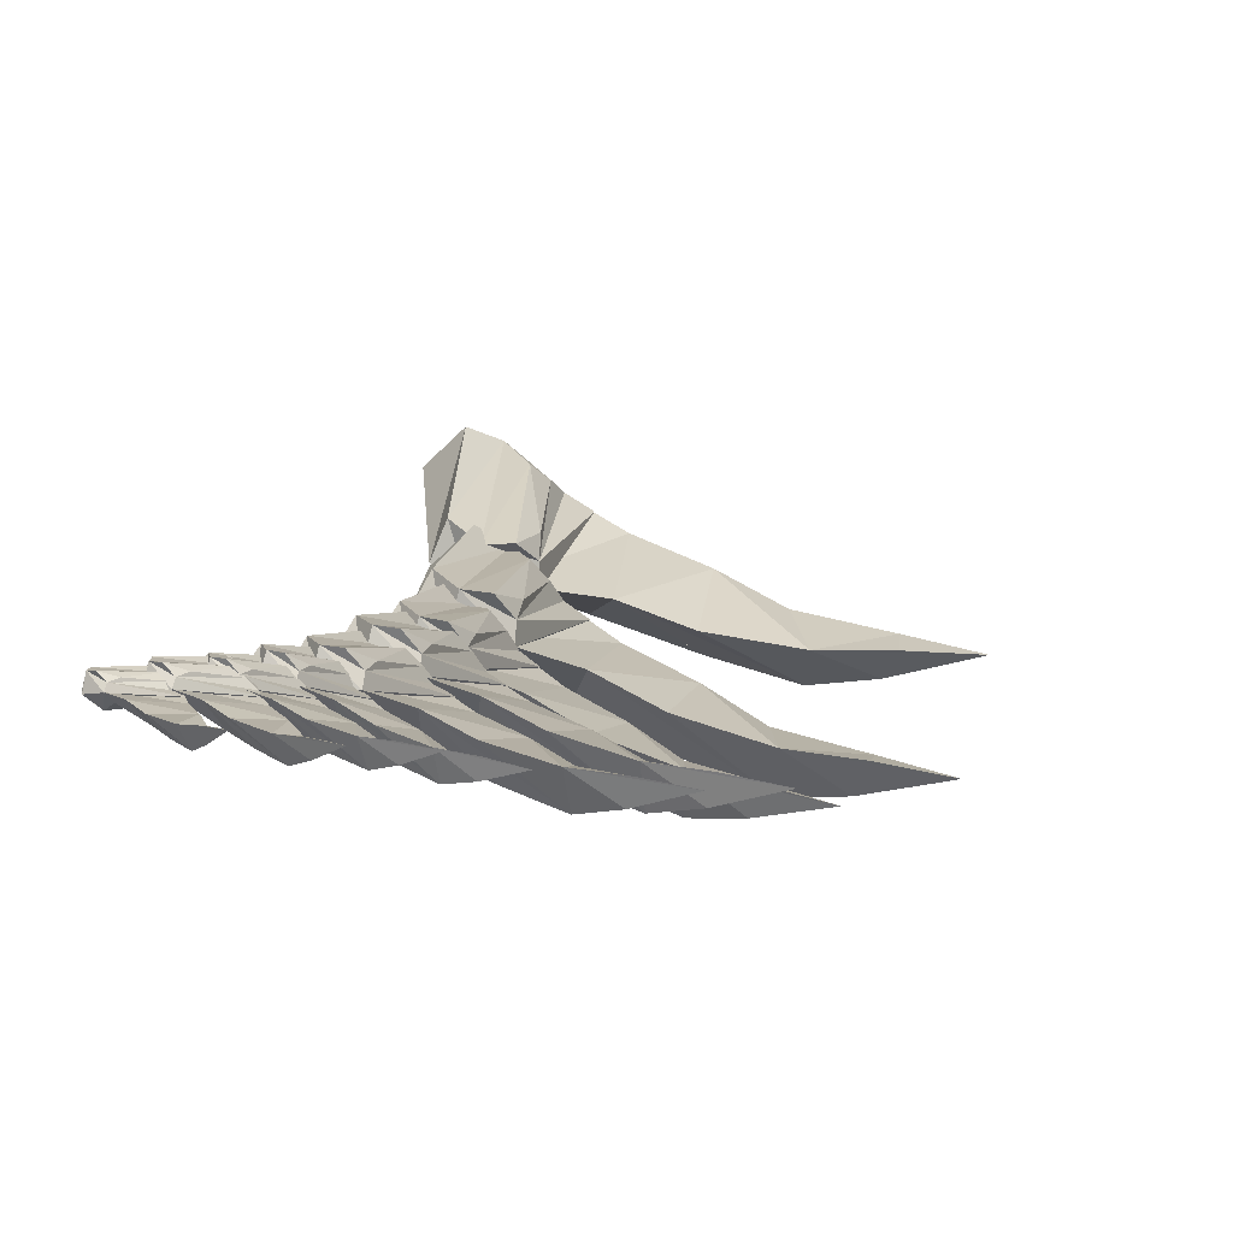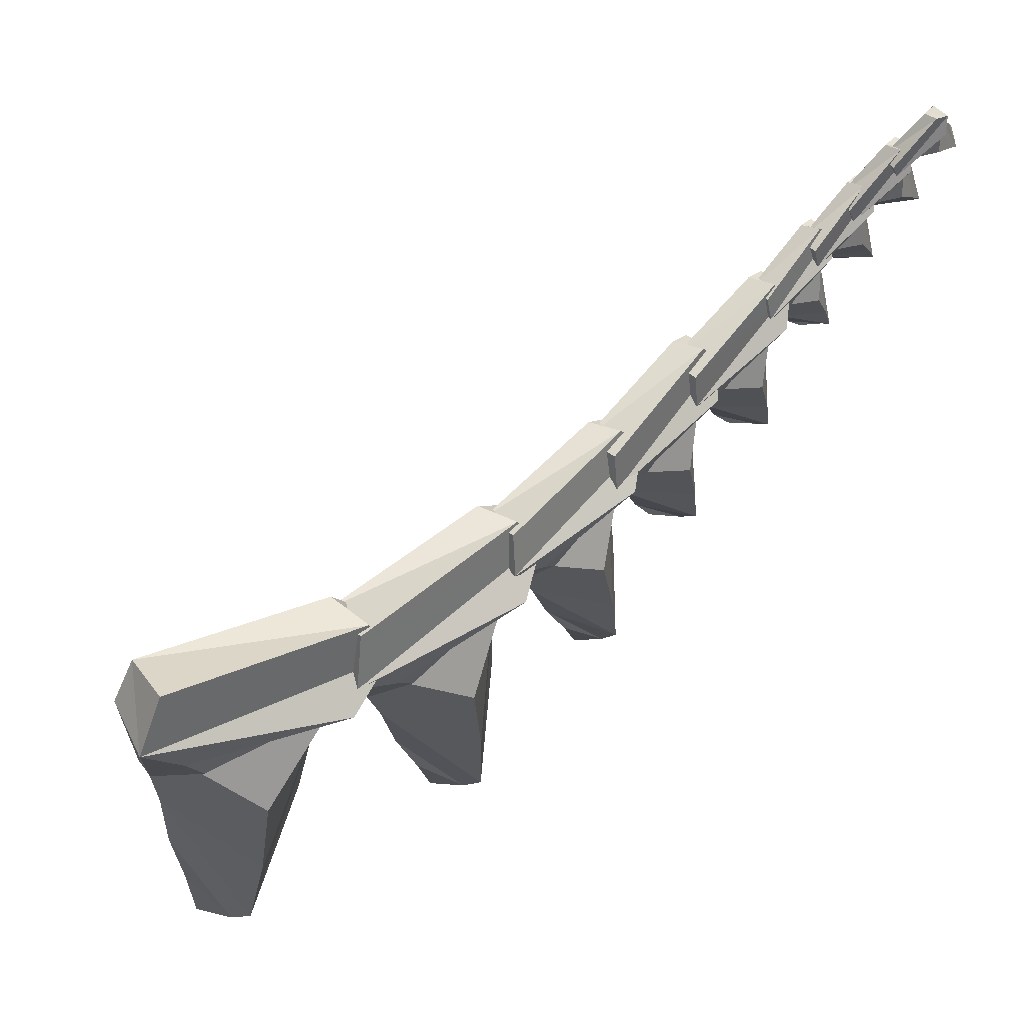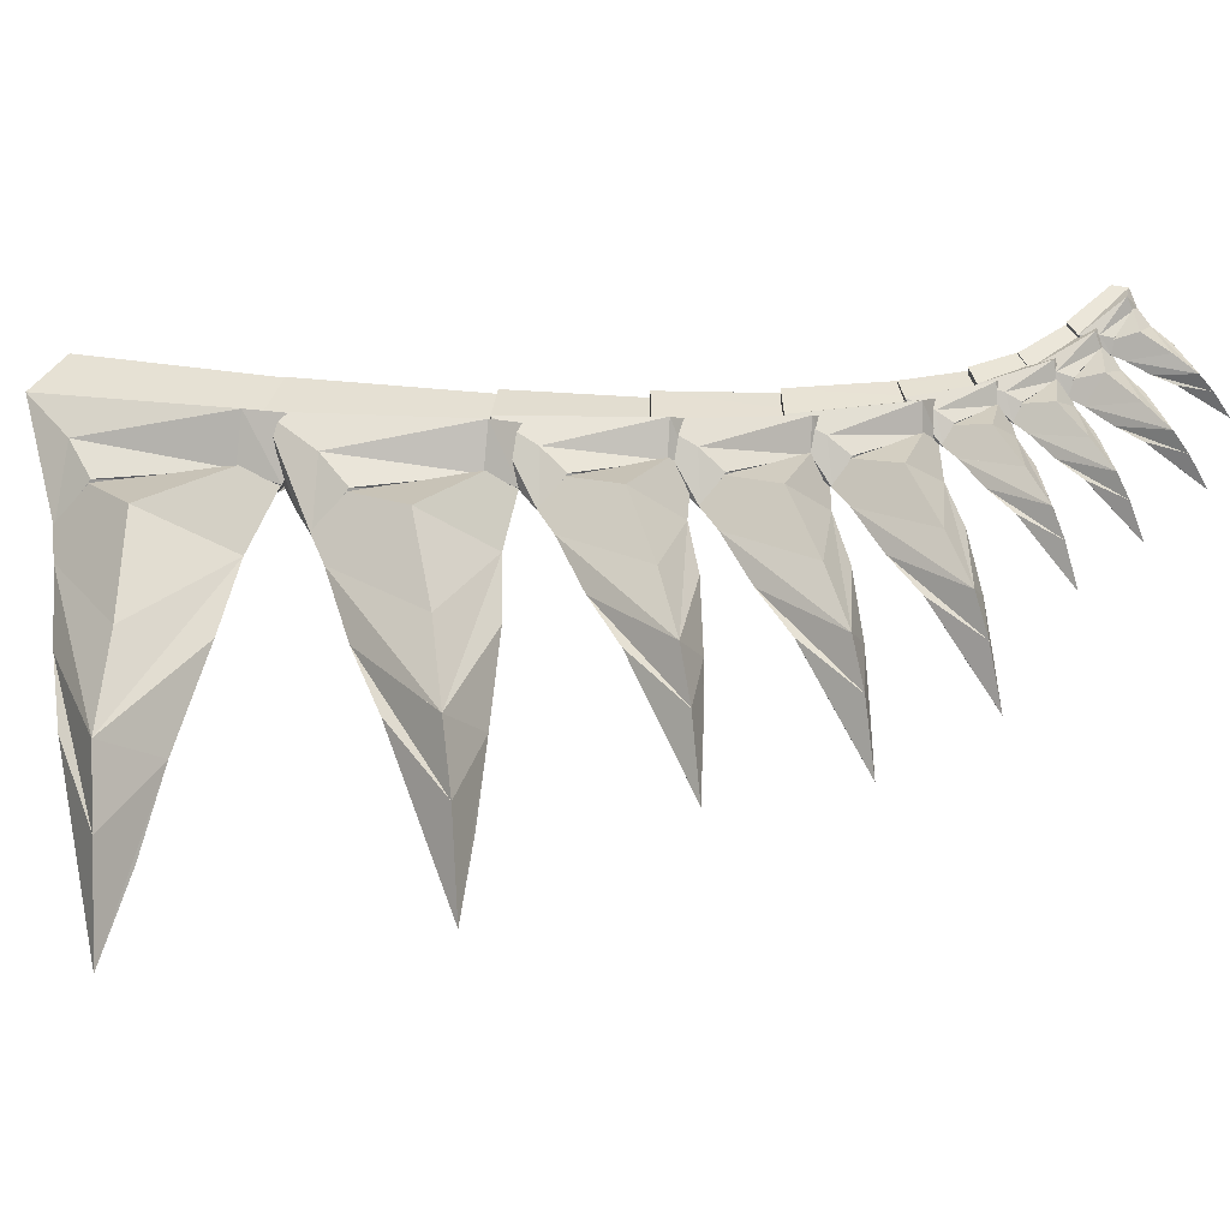
<metadata>
{"format":"obj","ext":"obj","renderer":"f3d","projection":"perspective","resolution":1024,"background":"white","views":[{"elev":53.7,"azim":-83.8,"up":"+Z"},{"elev":-21.0,"azim":163.9,"up":"+Z"},{"elev":-17.7,"azim":-144.4,"up":"+Y"}]}
</metadata>
<code>
v 0.3494 -0.1716 -0.398
v 0.4009 -0.1383 -0.4989
v 0.3224 -0.04912 -0.3501
v 0.5078 -0.1715 -0.4871
v 0.5541 -0.05304 -0.4544
v 0.3811 -0.2668 -0.5293
v 0.3721 -0.3795 -0.557
v 0.4823 -0.2684 -0.5046
v 0.3453 -0.262 -0.4361
v 0.3795 -0.4625 -0.5422
v 0.4496 -0.3551 -0.5235
v 0.36 -0.3821 -0.4732
v 0.4015 -0.5772 -0.5103
v 0.423 -0.4786 -0.5154
v 0.3802 -0.4787 -0.4875
v 0.3316 -0.09619 -0.3685
v 0.5239 -0.131 -0.474
v 0.4753 -0.09179 -0.4769
v 0.354 -0.09267 -0.3491
v 0.3362 -0.03514 -0.3046
v 0.3453 -0.0704 -0.3107
v 0.5417 -0.09524 -0.4672
v 0.3008 -0.02943 -0.3581
v 0.5543 0.009892 -0.4932
v 0.5454 0.06338 -0.4477
v 0.5776 -0.0238 -0.4294
v 0.5678 0.01666 -0.3986
v 0.3713 0.00502 -0.3113
v 0.3349 0.02045 -0.343
v 0.5249 -0.0602 -0.4014
v 0.5286 -0.08227 -0.4304
v 0.3966 -0.08869 -0.3548
v 0.502 -0.04618 -0.483
v 0.3358 -0.03522 -0.4231
v 0.3549 -0.08671 -0.4072
v 0.1556 -0.09544 -0.2287
v 0.2955 -0.153 -0.3645
v 0.2567 -0.1115 -0.3579
v 0.1802 -0.0947 -0.2168
v 0.1817 -0.03947 -0.1763
v 0.1841 -0.07269 -0.1819
v 0.3168 -0.1228 -0.3644
v 0.1387 -0.03084 -0.2157
v 0.3341 -0.0295 -0.3955
v 0.3432 0.02096 -0.3559
v 0.3656 -0.06179 -0.3427
v 0.3689 -0.0233 -0.3152
v 0.2156 -0.007579 -0.1922
v 0.178 0.01039 -0.2127
v 0.3216 -0.08765 -0.304
v 0.3155 -0.1087 -0.3294
v 0.2166 -0.09654 -0.2318
v 0.2841 -0.0736 -0.3716
v 0.1535 -0.0417 -0.281
v 0.168 -0.09049 -0.2688
v 0.1554 -0.1666 -0.2551
v 0.1808 -0.1447 -0.3579
v 0.1572 -0.05127 -0.2126
v 0.2736 -0.188 -0.3703
v 0.3357 -0.08582 -0.3579
v 0.1414 -0.2593 -0.3738
v 0.1139 -0.3609 -0.3906
v 0.2358 -0.273 -0.3752
v 0.1324 -0.2487 -0.2834
v 0.1142 -0.4369 -0.3751
v 0.1926 -0.3479 -0.3801
v 0.1226 -0.3602 -0.3136
v 0.1276 -0.543 -0.3462
v 0.1567 -0.4564 -0.3606
v 0.1257 -0.4506 -0.326
v 0.03957 -0.06662 -0.1079
v 0.134 -0.1235 -0.2271
v 0.1064 -0.08789 -0.2193
v 0.06024 -0.06735 -0.1007
v 0.06851 -0.02277 -0.07007
v 0.06793 -0.04947 -0.07397
v 0.1527 -0.1007 -0.2298
v 0.03133 -0.01392 -0.09757
v 0.1689 -0.02806 -0.2583
v 0.1829 0.01224 -0.229
v 0.1969 -0.05481 -0.2186
v 0.2044 -0.02389 -0.1981
v 0.09572 0.0002494 -0.08664
v 0.06512 0.01653 -0.09987
v 0.1642 -0.072 -0.1832
v 0.1557 -0.0888 -0.2023
v 0.08752 -0.07133 -0.116
v 0.129 -0.05966 -0.2337
v 0.0362 -0.0246 -0.1505
v 0.0459 -0.06414 -0.1409
v 0.03275 -0.1237 -0.127
v 0.04442 -0.1097 -0.2115
v 0.04506 -0.03127 -0.09636
v 0.114 -0.1501 -0.2289
v 0.1704 -0.07234 -0.2273
v 0.004932 -0.1987 -0.2176
v -0.02448 -0.2782 -0.2259
v 0.07861 -0.2155 -0.2271
v 0.006975 -0.1882 -0.1453
v -0.02731 -0.3384 -0.2118
v 0.03954 -0.2726 -0.2252
v -0.01029 -0.2769 -0.1657
v -0.02031 -0.4233 -0.1875
v 0.006532 -0.3564 -0.2037
v -0.01436 -0.3492 -0.1736
v -0.04765 -0.04349 0.002442
v 0.02862 -0.108 -0.1107
v 0.003623 -0.07427 -0.1043
v -0.02785 -0.04353 0.007091
v -0.01757 0.000651 0.03014
v -0.0183 -0.02441 0.02921
v 0.04549 -0.08729 -0.1172
v -0.05464 0.006264 0.007555
v 0.05729 -0.02298 -0.1521
v 0.07272 0.01709 -0.1304
v 0.08715 -0.04392 -0.1156
v 0.09586 -0.01335 -0.1005
v 0.005842 0.02022 0.01004
v -0.02384 0.03407 -0.0007711
v 0.06045 -0.05624 -0.07823
v 0.05087 -0.0736 -0.09332
v -0.004058 -0.04879 -0.009174
v 0.02295 -0.04966 -0.1225
v -0.05514 -0.008806 -0.04051
v -0.04498 -0.04444 -0.0288
v -0.0554 -0.09809 -0.008951
v -0.05279 -0.09343 -0.08907
v -0.04172 -0.009704 0.009048
v 0.01015 -0.1327 -0.1078
v 0.06189 -0.06089 -0.1194
v -0.08928 -0.1762 -0.08223
v -0.1167 -0.2504 -0.07929
v -0.02195 -0.1929 -0.0964
v -0.08054 -0.1594 -0.01701
v -0.1176 -0.3047 -0.06012
v -0.0575 -0.2453 -0.08529
v -0.09784 -0.2433 -0.02537
v -0.1082 -0.3808 -0.03021
v -0.08539 -0.3206 -0.05422
v -0.1019 -0.311 -0.0252
v -0.1327 -0.05917 0.0771
v -0.1293 -0.05999 0.006824
v -0.1182 0.01873 0.08774
v -0.07518 -0.09727 -0.006358
v -0.02758 -0.03674 -0.02005
v -0.1638 -0.1309 0.01726
v -0.1901 -0.1947 0.02389
v -0.1052 -0.1482 0.00677
v -0.1564 -0.1125 0.07338
v -0.1927 -0.2409 0.04387
v -0.1381 -0.1923 0.01914
v -0.174 -0.1858 0.07084
v -0.1872 -0.3059 0.07468
v -0.1651 -0.2554 0.05041
v -0.1796 -0.2448 0.07497
v -0.1244 -0.01101 0.0839
v -0.05823 -0.07644 -0.01013
v -0.07917 -0.04582 -0.006902
v -0.1071 -0.01135 0.08824
v -0.09702 0.02834 0.1059
v -0.0984 0.006415 0.1066
v -0.04276 -0.05919 -0.01677
v -0.1291 0.03297 0.08531
v -0.03009 -0.005449 -0.05095
v -0.01563 0.03042 -0.03418
v -0.004996 -0.02242 -0.01746
v 0.003376 0.004937 -0.005932
v -0.0757 0.04354 0.08746
v -0.1011 0.05587 0.07679
v -0.02918 -0.03016 0.01561
v -0.03791 -0.04595 0.003325
v -0.08622 -0.01762 0.07466
v -0.0613 -0.02597 -0.02399
v -0.1294 0.01693 0.04419
v -0.1217 -0.0138 0.05669
v -0.1685 0.0328 0.1481
v -0.1303 -0.02044 0.08118
v -0.1428 0.002671 0.08331
v -0.1562 0.03146 0.1505
v -0.1456 0.05917 0.1614
v -0.1481 0.04385 0.1626
v -0.1185 -0.009564 0.07538
v -0.1687 0.06412 0.1479
v -0.1073 0.02645 0.0491
v -0.09394 0.05113 0.0593
v -0.08941 0.01364 0.07233
v -0.08117 0.03263 0.07931
v -0.1303 0.06787 0.1471
v -0.1478 0.07805 0.1401
v -0.1056 0.01079 0.09683
v -0.1133 -4.53e-05 0.08898
v -0.1425 0.02522 0.1403
v -0.1295 0.01493 0.06996
v -0.1717 0.05175 0.1194
v -0.1679 0.02991 0.1288
v -0.1779 -0.0007037 0.1451
v -0.1785 -0.003409 0.09534
v -0.162 0.05341 0.1496
v -0.1435 -0.03381 0.08513
v -0.1064 0.005085 0.07179
v -0.2072 -0.05058 0.1062
v -0.2298 -0.09349 0.1138
v -0.1676 -0.06722 0.09711
v -0.1984 -0.03667 0.145
v -0.234 -0.1253 0.1295
v -0.1932 -0.09562 0.1084
v -0.2159 -0.08709 0.1461
v -0.2332 -0.1706 0.153
v -0.2153 -0.1373 0.1335
v -0.2237 -0.1281 0.1511
v -0.2087 0.06893 0.1964
v -0.1771 0.01273 0.1434
v -0.1876 0.03371 0.1426
v -0.1977 0.06773 0.1985
v -0.1875 0.09324 0.2046
v -0.19 0.07993 0.2075
v -0.1664 0.0213 0.1368
v -0.2081 0.09656 0.1924
v -0.156 0.04957 0.109
v -0.1434 0.07226 0.1147
v -0.14 0.04065 0.1308
v -0.1321 0.05804 0.1345
v -0.1739 0.09877 0.1907
v -0.1893 0.1074 0.1835
v -0.1541 0.04156 0.153
v -0.1614 0.03124 0.1475
v -0.1858 0.06061 0.1901
v -0.1758 0.04254 0.1291
v -0.2116 0.08221 0.1688
v -0.2086 0.06401 0.1798
v -0.2179 0.03924 0.198
v -0.2194 0.03076 0.1544
v -0.2024 0.08714 0.1952
v -0.1891 0.001753 0.1487
v -0.1553 0.03347 0.1316
v -0.2459 -0.008789 0.1702
v -0.267 -0.04512 0.1826
v -0.2112 -0.02563 0.1637
v -0.2371 0.008023 0.2026
v -0.2712 -0.07119 0.2004
v -0.2345 -0.04863 0.1776
v -0.2539 -0.03588 0.2101
v -0.2712 -0.1083 0.2267
v -0.2547 -0.08176 0.2051
v -0.2617 -0.07127 0.2196
v -0.2406 0.1105 0.2322
v -0.2143 0.04678 0.1939
v -0.2225 0.06688 0.1891
v -0.2305 0.1089 0.2348
v -0.2189 0.1328 0.2364
v -0.2224 0.1212 0.2414
v -0.2034 0.05273 0.1866
v -0.2377 0.1353 0.2237
v -0.1906 0.07323 0.1564
v -0.177 0.09426 0.1583
v -0.1768 0.06755 0.1788
v -0.168 0.08368 0.1796
v -0.2053 0.1344 0.2231
v -0.2189 0.1423 0.2144
v -0.1905 0.07336 0.1987
v -0.1981 0.06341 0.1951
v -0.2197 0.09993 0.2287
v -0.2103 0.07178 0.1755
v -0.2416 0.1182 0.2041
v -0.2406 0.103 0.2176
v -0.2519 0.08402 0.2384
v -0.2529 0.06868 0.1994
v -0.2331 0.1266 0.2282
v -0.2267 0.03848 0.2002
v -0.1919 0.06224 0.1802
v -0.2815 0.0369 0.2198
v -0.3047 0.007058 0.2367
v -0.2501 0.01747 0.218
v -0.2726 0.05743 0.2474
v -0.3112 -0.01364 0.2576
v -0.2743 0.0004166 0.2339
v -0.2922 0.0194 0.2612
v -0.315 -0.04335 0.2884
v -0.2968 -0.02386 0.2644
v -0.3028 -0.01108 0.2758
v -0.2651 0.1562 0.2554
v -0.2459 0.09883 0.2313
v -0.252 0.115 0.2251
v -0.2567 0.1549 0.2577
v -0.2463 0.1741 0.2562
v -0.2496 0.1654 0.2616
v -0.2368 0.1025 0.2247
v -0.2619 0.1754 0.2456
v -0.2258 0.1153 0.1975
v -0.2138 0.1322 0.1966
v -0.2144 0.1127 0.2165
v -0.2066 0.1257 0.2152
v -0.2352 0.1734 0.245
v -0.2462 0.1794 0.237
v -0.2253 0.1203 0.2321
v -0.2319 0.112 0.2304
v -0.2482 0.1464 0.2536
v -0.2419 0.117 0.2134
v -0.2659 0.1593 0.2316
v -0.2654 0.1484 0.2443
v -0.2752 0.1357 0.2636
v -0.2769 0.1187 0.2335
v -0.2584 0.1687 0.2502
v -0.2563 0.09323 0.2375
v -0.227 0.1091 0.2183
v -0.3014 0.09615 0.254
v -0.3214 0.07455 0.2713
v -0.2762 0.07896 0.2546
v -0.2931 0.1158 0.2741
v -0.3273 0.0603 0.2908
v -0.2966 0.06773 0.2697
v -0.3105 0.08702 0.2899
v -0.3312 0.03973 0.3195
v -0.3157 0.05223 0.2975
v -0.3201 0.06419 0.3054
o group1035787740
g mesh1035787740
f 18 17 16
f 21 20 19
f 17 22 19
f 25 24 23
f 20 23 16
f 24 22 17
f 16 19 20
f 24 26 22
f 27 26 24
f 28 20 26
f 28 23 20
f 27 25 29
f 23 29 25
f 28 29 23
f 24 25 27
f 26 27 28
f 30 26 20
f 30 31 26
f 31 19 22
f 30 21 32
f 19 32 21
f 31 32 19
f 20 21 30
f 33 24 17
f 34 23 24
f 34 16 23
f 33 18 35
f 16 35 18
f 34 35 16
f 17 18 33
f 24 33 34
f 19 16 17
f 35 34 33
f 31 22 26
f 32 31 30
f 29 28 27
o group46180860
g mesh46180860
f 38 37 36
f 41 40 39
f 37 42 39
f 45 44 43
f 40 43 36
f 44 42 37
f 36 39 40
f 44 46 42
f 47 46 44
f 48 40 46
f 48 43 40
f 47 45 49
f 43 49 45
f 48 49 43
f 44 45 47
f 46 47 48
f 50 46 40
f 50 51 46
f 51 39 42
f 50 41 52
f 39 52 41
f 51 52 39
f 40 41 50
f 53 44 37
f 54 43 44
f 54 36 43
f 53 38 55
f 36 55 38
f 54 55 36
f 37 38 53
f 44 53 54
f 39 36 37
f 55 54 53
f 51 42 46
f 52 51 50
f 49 48 47
o group160464841
g mesh160464841
f 73 72 71
f 76 75 74
f 72 77 74
f 80 79 78
f 75 78 71
f 79 77 72
f 71 74 75
f 79 81 77
f 82 81 79
f 83 75 81
f 83 78 75
f 82 80 84
f 78 84 80
f 83 84 78
f 79 80 82
f 81 82 83
f 85 81 75
f 85 86 81
f 86 74 77
f 85 76 87
f 74 87 76
f 86 87 74
f 75 76 85
f 88 79 72
f 89 78 79
f 89 71 78
f 88 73 90
f 71 90 73
f 89 90 71
f 72 73 88
f 79 88 89
f 74 71 72
f 90 89 88
f 86 77 81
f 87 86 85
f 84 83 82
o group2073799731
g mesh2073799731
f 108 107 106
f 111 110 109
f 107 112 109
f 115 114 113
f 110 113 106
f 114 112 107
f 106 109 110
f 114 116 112
f 117 116 114
f 118 110 116
f 118 113 110
f 117 115 119
f 113 119 115
f 118 119 113
f 114 115 117
f 116 117 118
f 120 116 110
f 120 121 116
f 121 109 112
f 120 111 122
f 109 122 111
f 121 122 109
f 110 111 120
f 123 114 107
f 124 113 114
f 124 106 113
f 123 108 125
f 106 125 108
f 124 125 106
f 107 108 123
f 114 123 124
f 109 106 107
f 125 124 123
f 121 112 116
f 122 121 120
f 119 118 117
o group583642357
g mesh583642357
f 158 157 156
f 161 160 159
f 157 162 159
f 165 164 163
f 160 163 156
f 164 162 157
f 156 159 160
f 164 166 162
f 167 166 164
f 168 160 166
f 168 163 160
f 167 165 169
f 163 169 165
f 168 169 163
f 164 165 167
f 166 167 168
f 170 166 160
f 170 171 166
f 171 159 162
f 170 161 172
f 159 172 161
f 171 172 159
f 160 161 170
f 173 164 157
f 174 163 164
f 174 156 163
f 173 158 175
f 156 175 158
f 174 175 156
f 157 158 173
f 164 173 174
f 159 156 157
f 175 174 173
f 171 162 166
f 172 171 170
f 169 168 167
o group1518106180
g mesh1518106180
f 178 177 176
f 181 180 179
f 177 182 179
f 185 184 183
f 180 183 176
f 184 182 177
f 176 179 180
f 184 186 182
f 187 186 184
f 188 180 186
f 188 183 180
f 187 185 189
f 183 189 185
f 188 189 183
f 184 185 187
f 186 187 188
f 190 186 180
f 190 191 186
f 191 179 182
f 190 181 192
f 179 192 181
f 191 192 179
f 180 181 190
f 193 184 177
f 194 183 184
f 194 176 183
f 193 178 195
f 176 195 178
f 194 195 176
f 177 178 193
f 184 193 194
f 179 176 177
f 195 194 193
f 191 182 186
f 192 191 190
f 189 188 187
o group821875077
g mesh821875077
f 213 212 211
f 216 215 214
f 212 217 214
f 220 219 218
f 215 218 211
f 219 217 212
f 211 214 215
f 219 221 217
f 222 221 219
f 223 215 221
f 223 218 215
f 222 220 224
f 218 224 220
f 223 224 218
f 219 220 222
f 221 222 223
f 225 221 215
f 225 226 221
f 226 214 217
f 225 216 227
f 214 227 216
f 226 227 214
f 215 216 225
f 228 219 212
f 229 218 219
f 229 211 218
f 228 213 230
f 211 230 213
f 229 230 211
f 212 213 228
f 219 228 229
f 214 211 212
f 230 229 228
f 226 217 221
f 227 226 225
f 224 223 222
o group2060439732
g mesh2060439732
f 248 247 246
f 251 250 249
f 247 252 249
f 255 254 253
f 250 253 246
f 254 252 247
f 246 249 250
f 254 256 252
f 257 256 254
f 258 250 256
f 258 253 250
f 257 255 259
f 253 259 255
f 258 259 253
f 254 255 257
f 256 257 258
f 260 256 250
f 260 261 256
f 261 249 252
f 260 251 262
f 249 262 251
f 261 262 249
f 250 251 260
f 263 254 247
f 264 253 254
f 264 246 253
f 263 248 265
f 246 265 248
f 264 265 246
f 247 248 263
f 254 263 264
f 249 246 247
f 265 264 263
f 261 252 256
f 262 261 260
f 259 258 257
o group2093437740
g mesh2093437740
f 283 282 281
f 286 285 284
f 282 287 284
f 290 289 288
f 285 288 281
f 289 287 282
f 281 284 285
f 289 291 287
f 292 291 289
f 293 285 291
f 293 288 285
f 292 290 294
f 288 294 290
f 293 294 288
f 289 290 292
f 291 292 293
f 295 291 285
f 295 296 291
f 296 284 287
f 295 286 297
f 284 297 286
f 296 297 284
f 285 286 295
f 298 289 282
f 299 288 289
f 299 281 288
f 298 283 300
f 281 300 283
f 299 300 281
f 282 283 298
f 289 298 299
f 284 281 282
f 300 299 298
f 296 287 291
f 297 296 295
f 294 293 292
o group1688784022
g mesh1688784022
f 3 2 1
f 2 5 4
f 5 3 4
f 1 6 4
f 5 2 3
f 8 7 4
f 7 1 6
f 8 4 1
f 9 7 8
f 11 10 8
f 10 12 7
f 12 11 8
f 12 10 11
f 14 13 11
f 13 15 12
f 14 11 12
f 15 13 14
f 7 9 1
f 1 9 8
f 12 9 7
f 8 9 12
f 2 6 1
f 4 6 2
f 7 6 4
f 10 7 8
f 13 10 11
f 12 10 13
f 12 15 14
f 3 1 4
o group2041456493
g mesh2041456493
f 58 57 56
f 57 60 59
f 60 58 59
f 56 61 59
f 60 57 58
f 63 62 59
f 62 56 61
f 63 59 56
f 64 62 63
f 66 65 63
f 65 67 62
f 67 66 63
f 67 65 66
f 69 68 66
f 68 70 67
f 69 66 67
f 70 68 69
f 62 64 56
f 56 64 63
f 67 64 62
f 63 64 67
f 57 61 56
f 59 61 57
f 62 61 59
f 65 62 63
f 68 65 66
f 67 65 68
f 67 70 69
f 58 56 59
o group1513417120
g mesh1513417120
f 93 92 91
f 92 95 94
f 95 93 94
f 91 96 94
f 95 92 93
f 98 97 94
f 97 91 96
f 98 94 91
f 99 97 98
f 101 100 98
f 100 102 97
f 102 101 98
f 102 100 101
f 104 103 101
f 103 105 102
f 104 101 102
f 105 103 104
f 97 99 91
f 91 99 98
f 102 99 97
f 98 99 102
f 92 96 91
f 94 96 92
f 97 96 94
f 100 97 98
f 103 100 101
f 102 100 103
f 102 105 104
f 93 91 94
o group998101702
g mesh998101702
f 128 127 126
f 127 130 129
f 130 128 129
f 126 131 129
f 130 127 128
f 133 132 129
f 132 126 131
f 133 129 126
f 134 132 133
f 136 135 133
f 135 137 132
f 137 136 133
f 137 135 136
f 139 138 136
f 138 140 137
f 139 136 137
f 140 138 139
f 132 134 126
f 126 134 133
f 137 134 132
f 133 134 137
f 127 131 126
f 129 131 127
f 132 131 129
f 135 132 133
f 138 135 136
f 137 135 138
f 137 140 139
f 128 126 129
o group530824527
g mesh530824527
f 143 142 141
f 142 145 144
f 145 143 144
f 141 146 144
f 145 142 143
f 148 147 144
f 147 141 146
f 148 144 141
f 149 147 148
f 151 150 148
f 150 152 147
f 152 151 148
f 152 150 151
f 154 153 151
f 153 155 152
f 154 151 152
f 155 153 154
f 147 149 141
f 141 149 148
f 152 149 147
f 148 149 152
f 142 146 141
f 144 146 142
f 147 146 144
f 150 147 148
f 153 150 151
f 152 150 153
f 152 155 154
f 143 141 144
o group1348373432
g mesh1348373432
f 198 197 196
f 197 200 199
f 200 198 199
f 196 201 199
f 200 197 198
f 203 202 199
f 202 196 201
f 203 199 196
f 204 202 203
f 206 205 203
f 205 207 202
f 207 206 203
f 207 205 206
f 209 208 206
f 208 210 207
f 209 206 207
f 210 208 209
f 202 204 196
f 196 204 203
f 207 204 202
f 203 204 207
f 197 201 196
f 199 201 197
f 202 201 199
f 205 202 203
f 208 205 206
f 207 205 208
f 207 210 209
f 198 196 199
o group1527949928
g mesh1527949928
f 233 232 231
f 232 235 234
f 235 233 234
f 231 236 234
f 235 232 233
f 238 237 234
f 237 231 236
f 238 234 231
f 239 237 238
f 241 240 238
f 240 242 237
f 242 241 238
f 242 240 241
f 244 243 241
f 243 245 242
f 244 241 242
f 245 243 244
f 237 239 231
f 231 239 238
f 242 239 237
f 238 239 242
f 232 236 231
f 234 236 232
f 237 236 234
f 240 237 238
f 243 240 241
f 242 240 243
f 242 245 244
f 233 231 234
o group1978742188
g mesh1978742188
f 268 267 266
f 267 270 269
f 270 268 269
f 266 271 269
f 270 267 268
f 273 272 269
f 272 266 271
f 273 269 266
f 274 272 273
f 276 275 273
f 275 277 272
f 277 276 273
f 277 275 276
f 279 278 276
f 278 280 277
f 279 276 277
f 280 278 279
f 272 274 266
f 266 274 273
f 277 274 272
f 273 274 277
f 267 271 266
f 269 271 267
f 272 271 269
f 275 272 273
f 278 275 276
f 277 275 278
f 277 280 279
f 268 266 269
o group2039307575
g mesh2039307575
f 303 302 301
f 302 305 304
f 305 303 304
f 301 306 304
f 305 302 303
f 308 307 304
f 307 301 306
f 308 304 301
f 309 307 308
f 311 310 308
f 310 312 307
f 312 311 308
f 312 310 311
f 314 313 311
f 313 315 312
f 314 311 312
f 315 313 314
f 307 309 301
f 301 309 308
f 312 309 307
f 308 309 312
f 302 306 301
f 304 306 302
f 307 306 304
f 310 307 308
f 313 310 311
f 312 310 313
f 312 315 314
f 303 301 304

</code>
